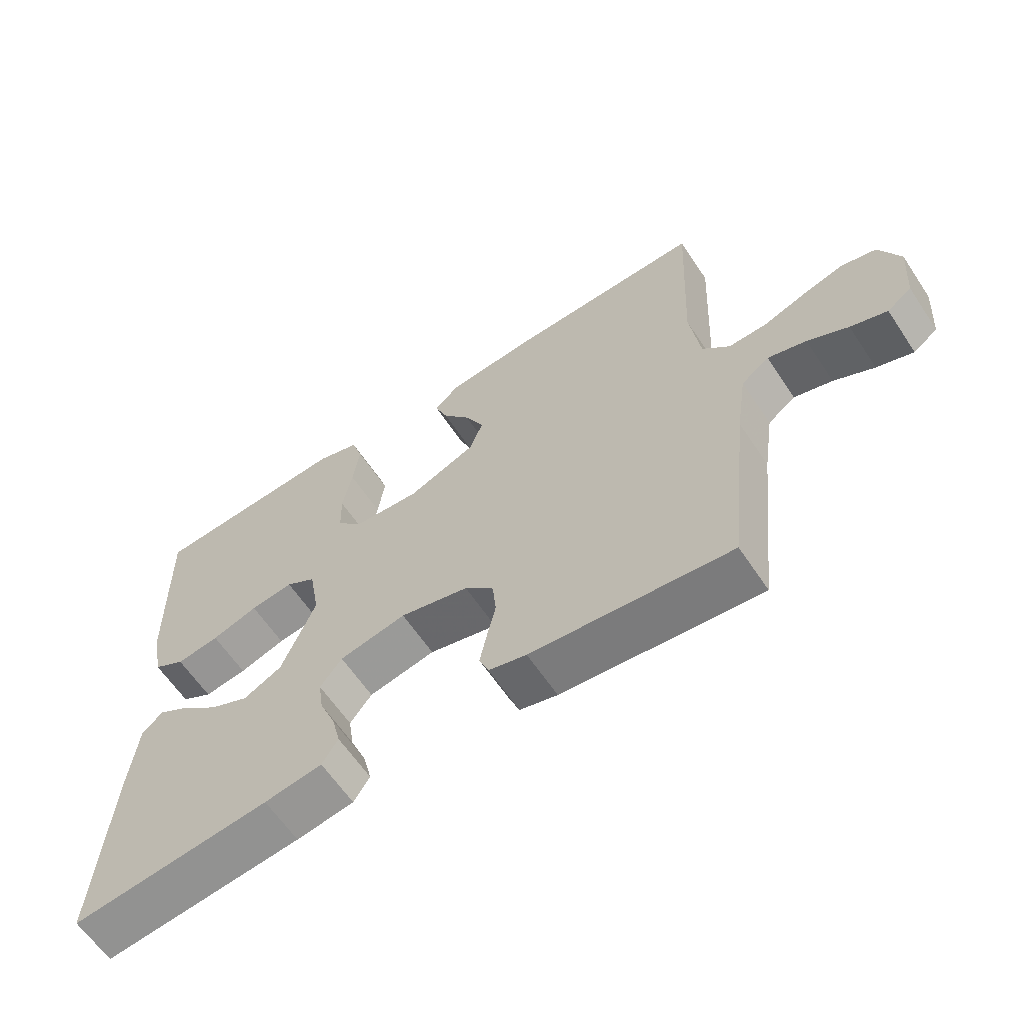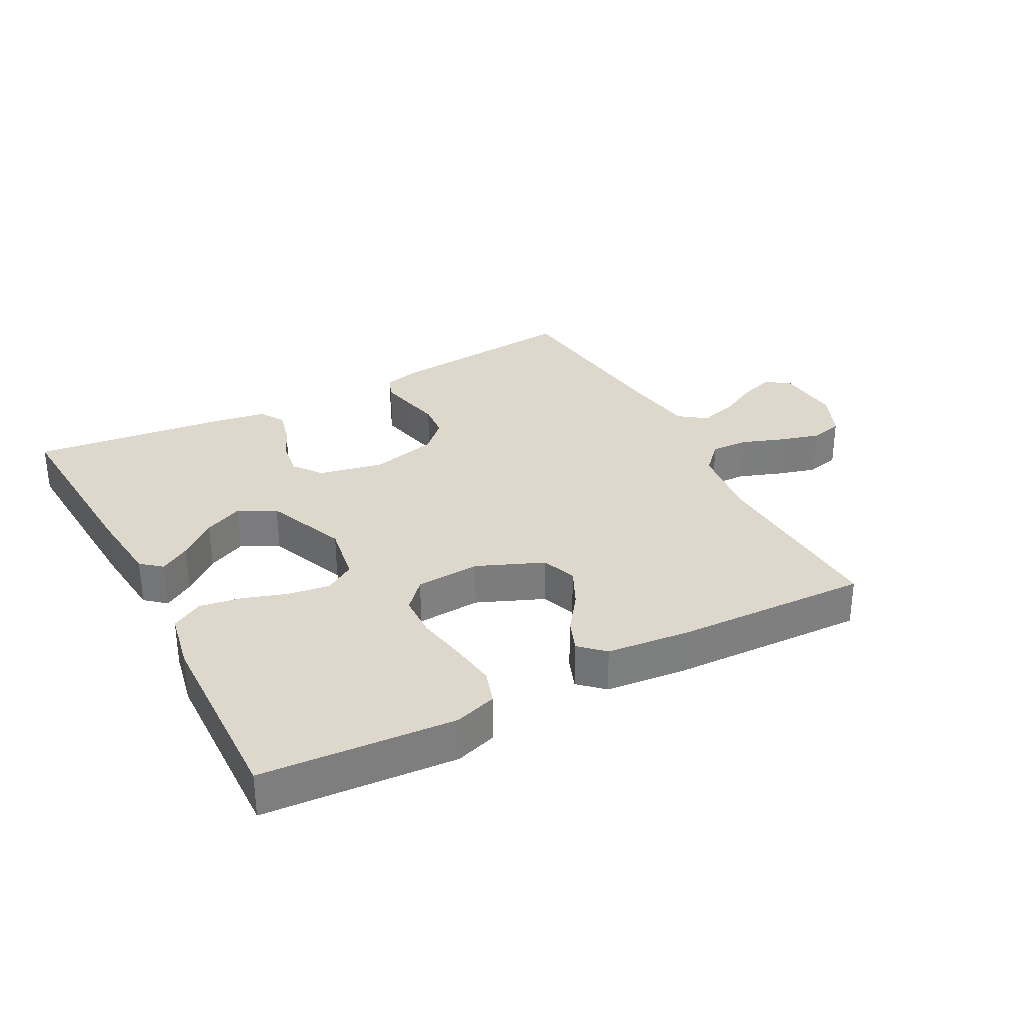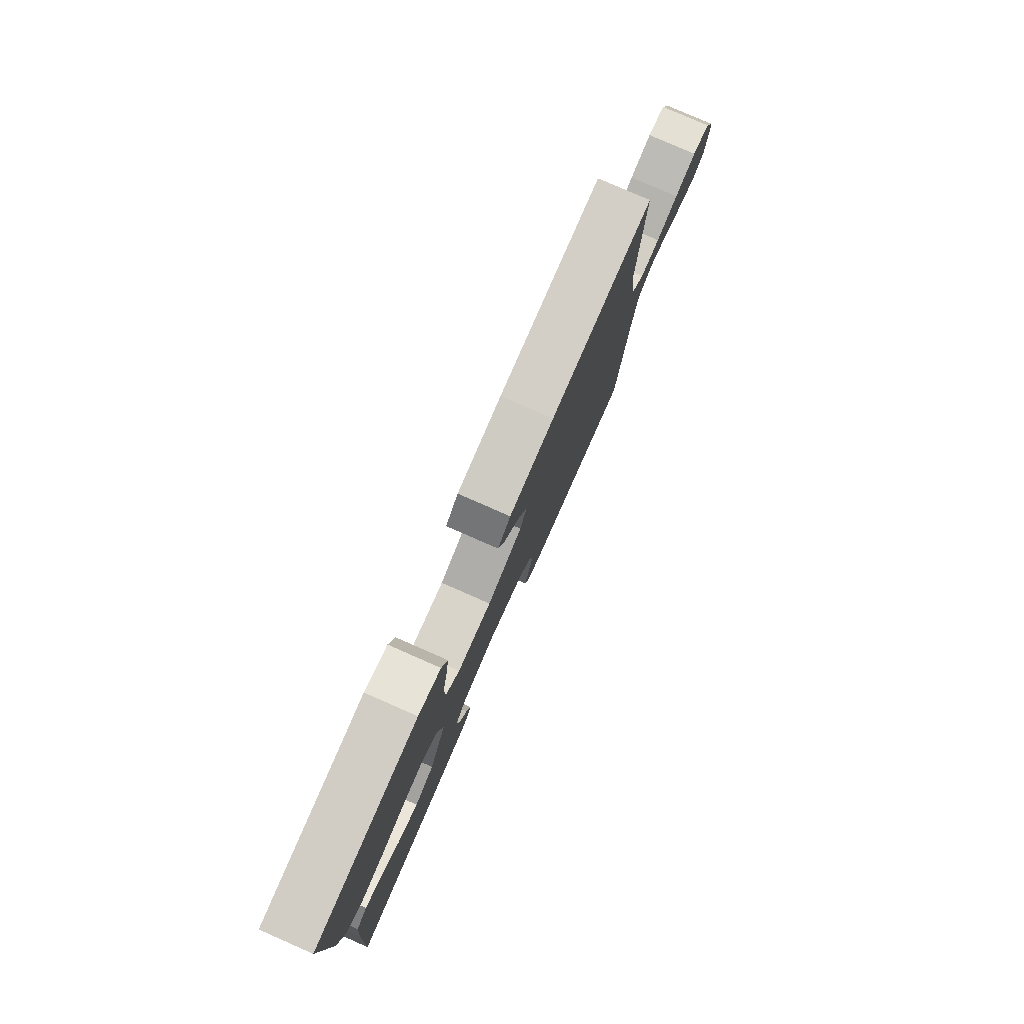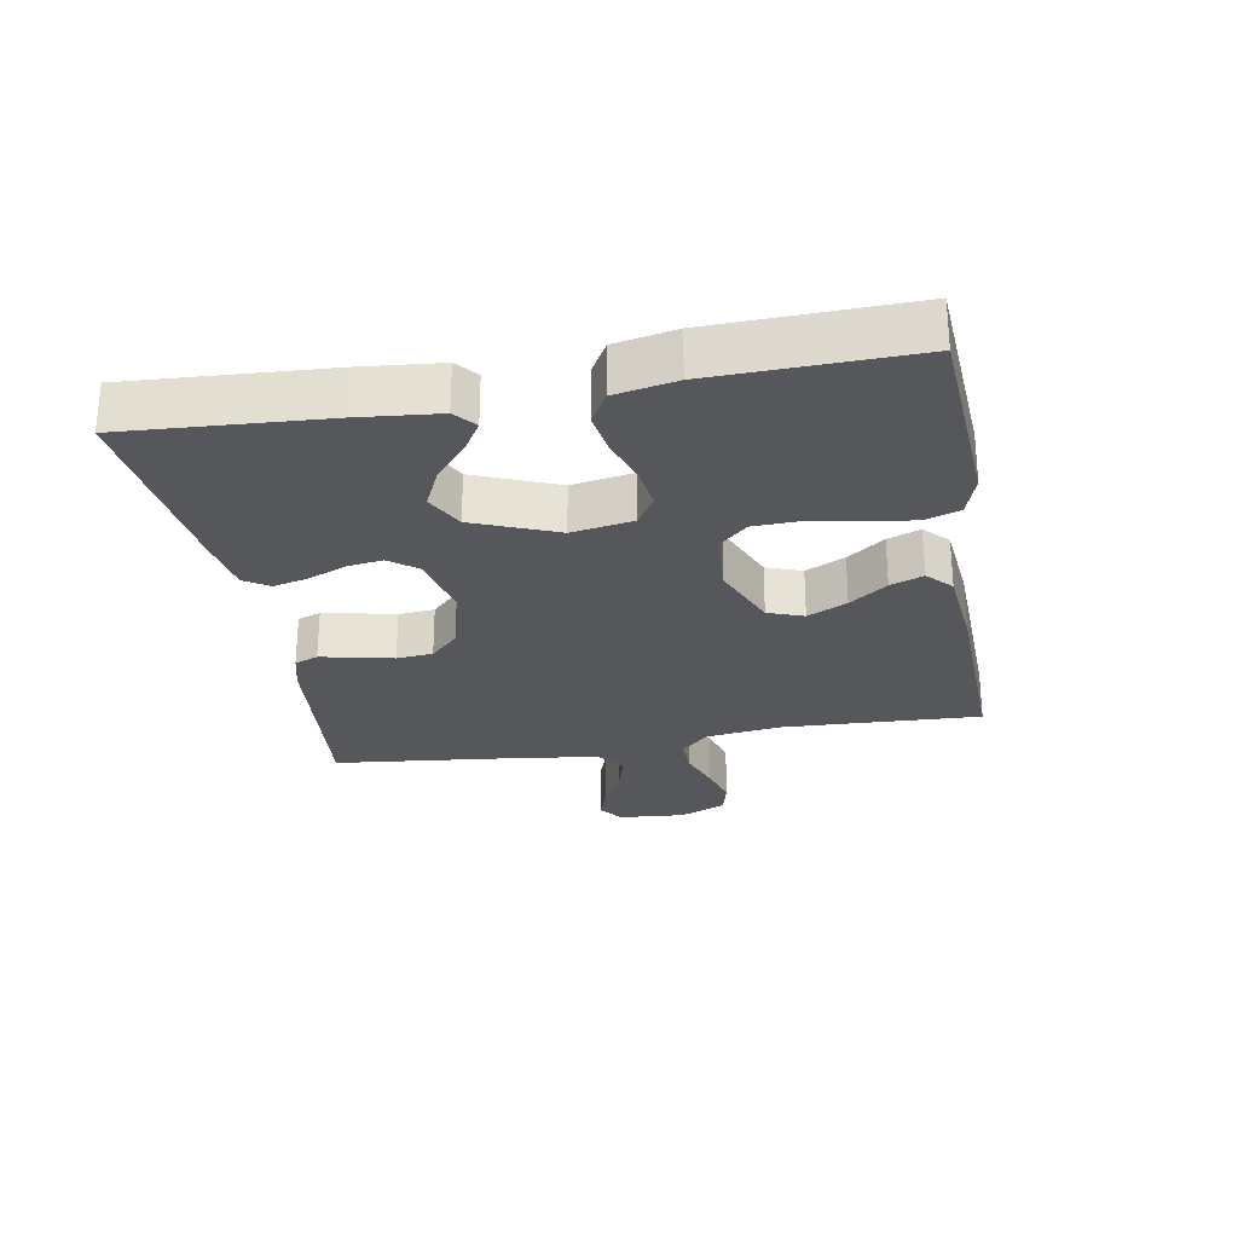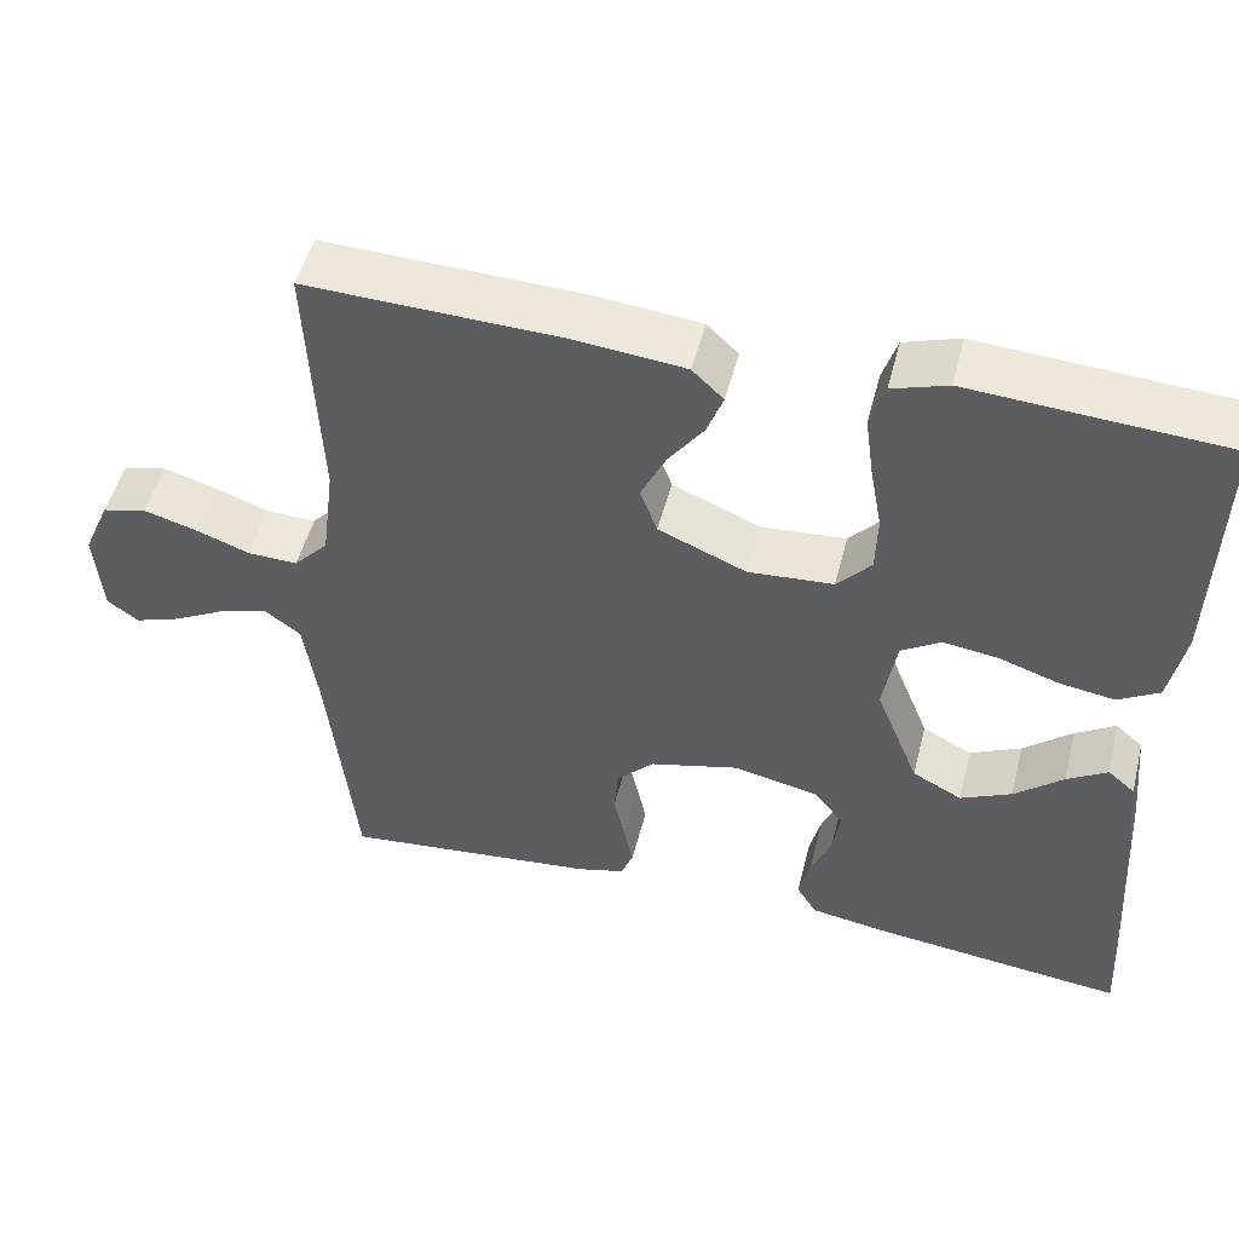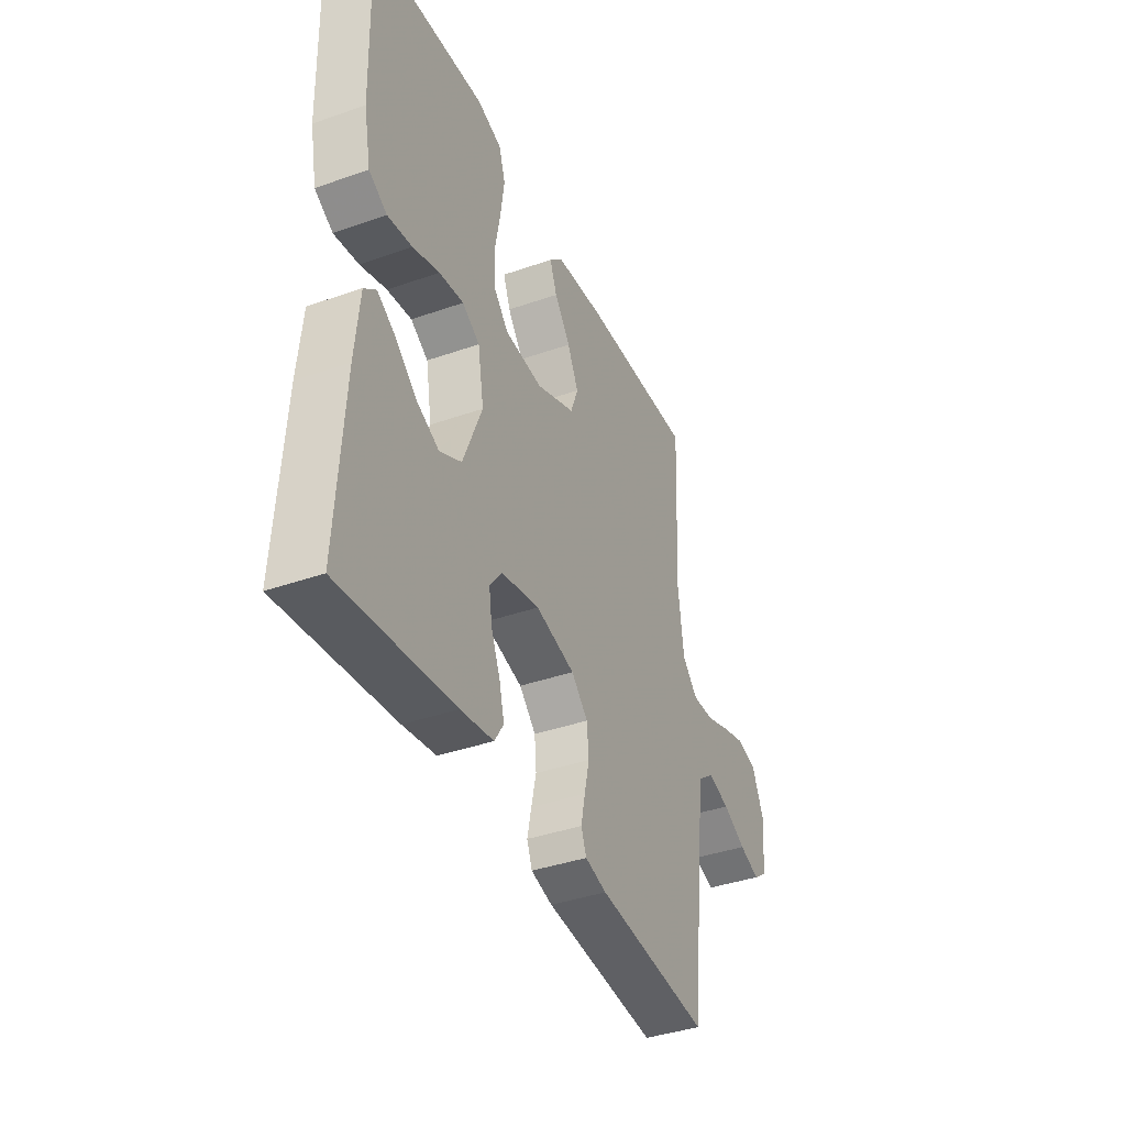
<metadata>
{"format":"obj","ext":"obj","renderer":"f3d","projection":"perspective","resolution":1024,"background":"white","views":[{"elev":-62.3,"azim":33.7,"up":"+Z"},{"elev":31.5,"azim":-27.9,"up":"+Y"},{"elev":79.5,"azim":-66.3,"up":"+Z"},{"elev":-26.8,"azim":-79.9,"up":"+Y"},{"elev":49.9,"azim":-165.8,"up":"+Z"},{"elev":-39.0,"azim":-66.3,"up":"+Z"}]}
</metadata>
<code>
v -0.5 0.07 0.5
v -0.2 0.07 0.52
v -0.135 0.07 0.499
v -0.118 0.07 0.446
v -0.128 0.07 0.373
v -0.142 0.07 0.297
v -0.14 0.07 0.229
v -0.1 0.07 0.185
v 0 0.07 0.178
v 0.103 0.07 0.221
v 0.123 0.07 0.275
v 0.094 0.07 0.335
v 0.052 0.07 0.392
v 0.033 0.07 0.442
v 0.07 0.07 0.477
v 0.2 0.07 0.49
v 0.5 0.07 0.5
v 0.486 0.07 0.2
v 0.501 0.07 0.084
v 0.542 0.07 0.041
v 0.6 0.07 0.043
v 0.664 0.07 0.066
v 0.727 0.07 0.084
v 0.779 0.07 0.071
v 0.81 0.07 0
v 0.802 0.07 -0.102
v 0.765 0.07 -0.129
v 0.71 0.07 -0.11
v 0.649 0.07 -0.078
v 0.591 0.07 -0.061
v 0.549 0.07 -0.092
v 0.533 0.07 -0.2
v 0.5 0.07 -0.5
v 0.2 0.07 -0.47
v 0.143 0.07 -0.455
v 0.129 0.07 -0.419
v 0.14 0.07 -0.367
v 0.153 0.07 -0.31
v 0.148 0.07 -0.255
v 0.104 0.07 -0.211
v 0 0.07 -0.185
v -0.101 0.07 -0.206
v -0.134 0.07 -0.249
v -0.126 0.07 -0.303
v -0.102 0.07 -0.361
v -0.089 0.07 -0.414
v -0.113 0.07 -0.452
v -0.2 0.07 -0.466
v -0.5 0.07 -0.5
v -0.481 0.07 -0.2
v -0.469 0.07 -0.078
v -0.437 0.07 -0.051
v -0.39 0.07 -0.08
v -0.333 0.07 -0.128
v -0.273 0.07 -0.156
v -0.215 0.07 -0.126
v -0.164 0.07 0
v -0.18 0.07 0.093
v -0.226 0.07 0.122
v -0.291 0.07 0.113
v -0.361 0.07 0.09
v -0.426 0.07 0.08
v -0.474 0.07 0.108
v -0.492 0.07 0.2
v -0.5 0 0.5
v -0.2 0 0.52
v -0.135 0 0.499
v -0.118 0 0.446
v -0.128 0 0.373
v -0.142 0 0.297
v -0.14 0 0.229
v -0.1 0 0.185
v 0 0 0.178
v 0.103 0 0.221
v 0.123 0 0.275
v 0.094 0 0.335
v 0.052 0 0.392
v 0.033 0 0.442
v 0.07 0 0.477
v 0.2 0 0.49
v 0.5 0 0.5
v 0.486 0 0.2
v 0.501 0 0.084
v 0.542 0 0.041
v 0.6 0 0.043
v 0.664 0 0.066
v 0.727 0 0.084
v 0.779 0 0.071
v 0.81 0 0
v 0.802 0 -0.102
v 0.765 0 -0.129
v 0.71 0 -0.11
v 0.649 0 -0.078
v 0.591 0 -0.061
v 0.549 0 -0.092
v 0.533 0 -0.2
v 0.5 0 -0.5
v 0.2 0 -0.47
v 0.143 0 -0.455
v 0.129 0 -0.419
v 0.14 0 -0.367
v 0.153 0 -0.31
v 0.148 0 -0.255
v 0.104 0 -0.211
v 0 0 -0.185
v -0.101 0 -0.206
v -0.134 0 -0.249
v -0.126 0 -0.303
v -0.102 0 -0.361
v -0.089 0 -0.414
v -0.113 0 -0.452
v -0.2 0 -0.466
v -0.5 0 -0.5
v -0.481 0 -0.2
v -0.469 0 -0.078
v -0.437 0 -0.051
v -0.39 0 -0.08
v -0.333 0 -0.128
v -0.273 0 -0.156
v -0.215 0 -0.126
v -0.164 0 0
v -0.18 0 0.093
v -0.226 0 0.122
v -0.291 0 0.113
v -0.361 0 0.09
v -0.426 0 0.08
v -0.474 0 0.108
v -0.492 0 0.2
f 4 5 6
f 3 4 6
f 2 3 6
f 1 2 6
f 64 1 6
f 63 64 6
f 62 63 6
f 61 62 6
f 60 61 6
f 59 60 6 7
f 58 59 7 8
f 57 58 8 9
f 56 57 9 10
f 52 53 54
f 51 52 54
f 50 51 54
f 49 50 54
f 48 49 54
f 47 48 54
f 46 47 54
f 45 46 54
f 44 45 54
f 43 44 54 55
f 42 43 55 56
f 36 37 38
f 35 36 38
f 34 35 38
f 33 34 38
f 32 33 38
f 31 32 38 39
f 30 31 39 40
f 27 28 29
f 26 27 29
f 25 26 29
f 24 25 29
f 23 24 29
f 22 23 29
f 21 22 29
f 20 21 29 30
f 30 40 41
f 20 30 41
f 19 20 41
f 16 17 18
f 15 16 18
f 14 15 18
f 13 14 18
f 12 13 18
f 11 12 18 19
f 42 56 10
f 41 42 10
f 19 41 10
f 10 11 19
f 70 69 68
f 70 68 67
f 70 67 66
f 70 66 65
f 70 65 128
f 70 128 127
f 70 127 126
f 70 126 125
f 70 125 124
f 71 70 124 123
f 72 71 123 122
f 73 72 122 121
f 74 73 121 120
f 118 117 116
f 118 116 115
f 118 115 114
f 118 114 113
f 118 113 112
f 118 112 111
f 118 111 110
f 118 110 109
f 118 109 108
f 119 118 108 107
f 120 119 107 106
f 102 101 100
f 102 100 99
f 102 99 98
f 102 98 97
f 102 97 96
f 103 102 96 95
f 104 103 95 94
f 93 92 91
f 93 91 90
f 93 90 89
f 93 89 88
f 93 88 87
f 93 87 86
f 93 86 85
f 94 93 85 84
f 105 104 94
f 105 94 84
f 105 84 83
f 82 81 80
f 82 80 79
f 82 79 78
f 82 78 77
f 82 77 76
f 83 82 76 75
f 74 120 106
f 74 106 105
f 74 105 83
f 83 75 74
f 1 65 66 2
f 2 66 67 3
f 3 67 68 4
f 4 68 69 5
f 5 69 70 6
f 6 70 71 7
f 7 71 72 8
f 8 72 73 9
f 9 73 74 10
f 10 74 75 11
f 11 75 76 12
f 12 76 77 13
f 13 77 78 14
f 14 78 79 15
f 15 79 80 16
f 16 80 81 17
f 17 81 82 18
f 18 82 83 19
f 19 83 84 20
f 20 84 85 21
f 21 85 86 22
f 22 86 87 23
f 23 87 88 24
f 24 88 89 25
f 25 89 90 26
f 26 90 91 27
f 27 91 92 28
f 28 92 93 29
f 29 93 94 30
f 30 94 95 31
f 31 95 96 32
f 32 96 97 33
f 33 97 98 34
f 34 98 99 35
f 35 99 100 36
f 36 100 101 37
f 37 101 102 38
f 38 102 103 39
f 39 103 104 40
f 40 104 105 41
f 41 105 106 42
f 42 106 107 43
f 43 107 108 44
f 44 108 109 45
f 45 109 110 46
f 46 110 111 47
f 47 111 112 48
f 48 112 113 49
f 49 113 114 50
f 50 114 115 51
f 51 115 116 52
f 52 116 117 53
f 53 117 118 54
f 54 118 119 55
f 55 119 120 56
f 56 120 121 57
f 57 121 122 58
f 58 122 123 59
f 59 123 124 60
f 60 124 125 61
f 61 125 126 62
f 62 126 127 63
f 63 127 128 64
f 64 128 65 1

</code>
